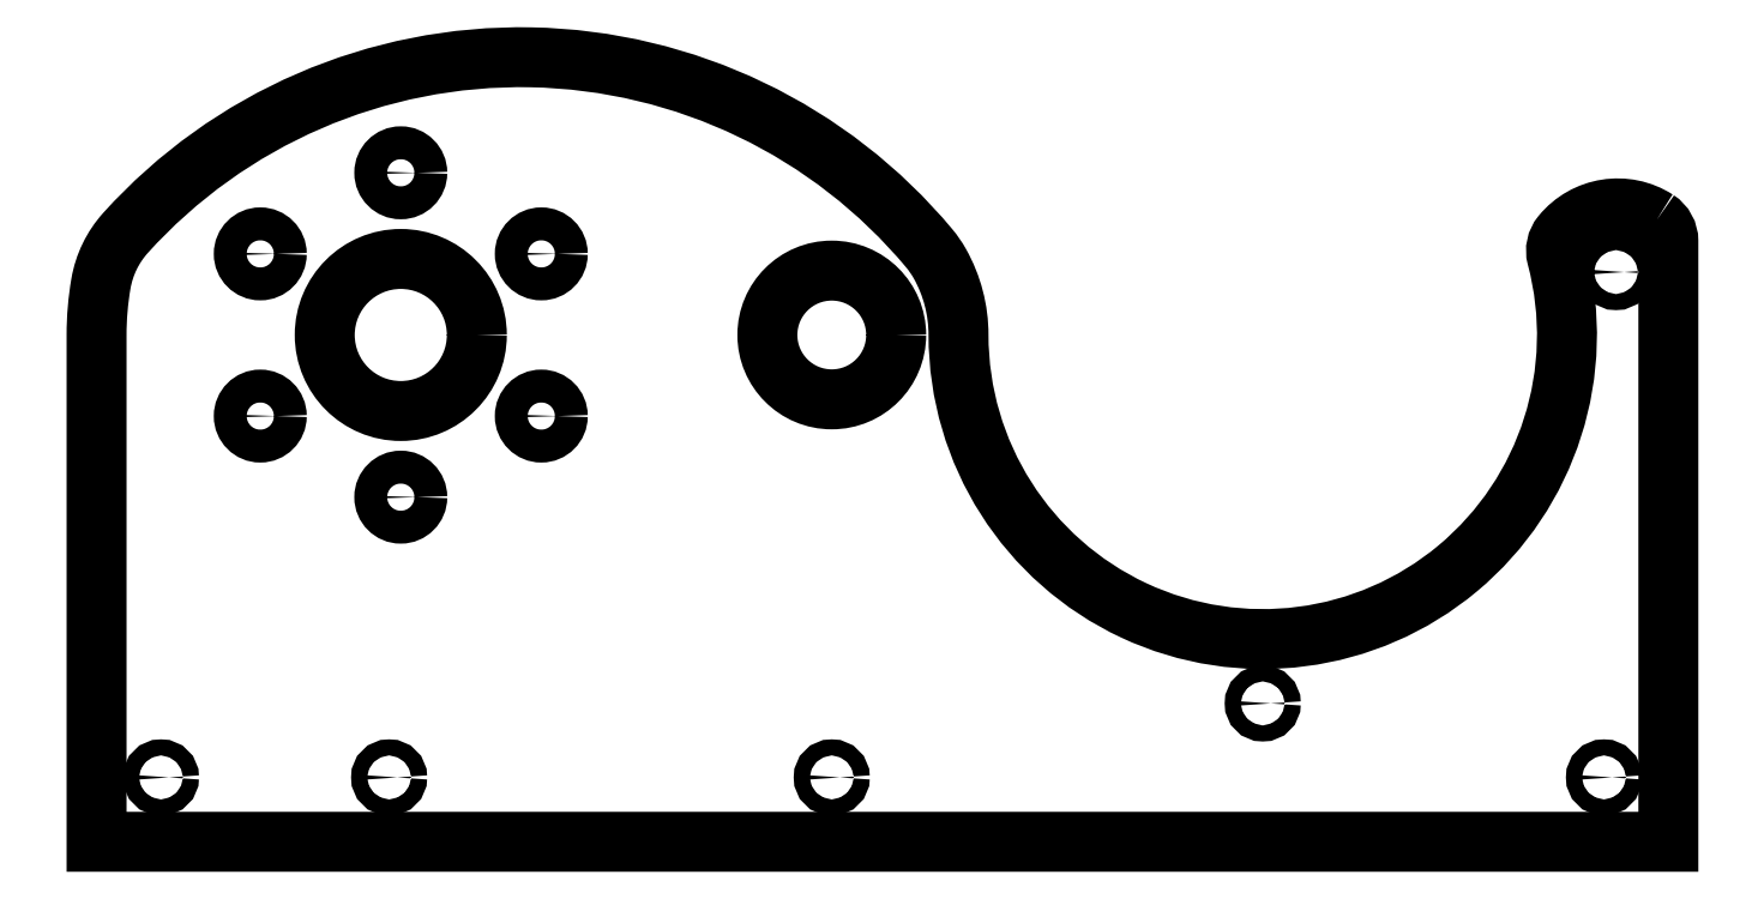
<metadata>
{"format":"dxf","ext":"dxf","renderer":"ezdxf+matplotlib","layout":"modelspace","background":"white","min_lineweight":24,"dpi":150}
</metadata>
<code>
0
SECTION
2
ENTITIES
0
LWPOLYLINE
8
0
90
12
70
1
43
0
10
254
20
22.71
42
-0.255
10
256.2
20
18.51
10
256.2
20
-100
10
-53.75
20
-100
10
-53.75
20
-3.442e-14
42
-0.04244
10
-52.89
20
10.13
42
-0.142
10
-48.03
20
20.15
42
-0.4564
10
110.5
20
17.08
42
-0.04598
10
112.6
20
14.06
42
-0.1285
10
116.2
20
4.441e-15
42
1.138
10
234.3
20
15.31
42
-0.2403
10
235.2
20
19.75
42
-0.3813
0
CIRCLE
8
0
10
-41.05
20
-87.3
30
0
40
1.587
210
0
220
0
230
1
0
CIRCLE
8
0
10
91.25
20
-87.3
30
0
40
1.587
210
0
220
0
230
1
0
CIRCLE
8
0
10
-21.46
20
16
30
0
40
3.25
210
0
220
-0
230
1
0
CIRCLE
8
0
10
3.95
20
-87.3
30
0
40
1.587
210
0
220
0
230
1
0
CIRCLE
8
0
10
33.96
20
-16
30
0
40
3.25
210
0
220
0
230
1
0
CIRCLE
8
0
10
6.25
20
-32
30
0
40
3.25
210
0
220
-0
230
1
0
CIRCLE
8
0
10
176.2
20
-72.7
30
0
40
1.588
210
0
220
0
230
1
0
CIRCLE
8
0
10
91.25
20
0
30
0
40
12.7
210
0
220
0
230
1
0
CIRCLE
8
0
10
-21.46
20
-16
30
0
40
3.25
210
0
220
0
230
1
0
CIRCLE
8
0
10
245.9
20
12.41
30
0
40
1.588
210
0
220
0
230
1
0
CIRCLE
8
0
10
243.6
20
-87.3
30
0
40
1.588
210
0
220
0
230
1
0
CIRCLE
8
0
10
33.96
20
16
30
0
40
3.25
210
0
220
-0
230
1
0
CIRCLE
8
0
10
6.25
20
32
30
0
40
3.25
210
0
220
0
230
1
0
CIRCLE
8
0
10
6.25
20
6.384e-14
30
0
40
15
210
0
220
0
230
1
0
ENDSEC
0
EOF

</code>
